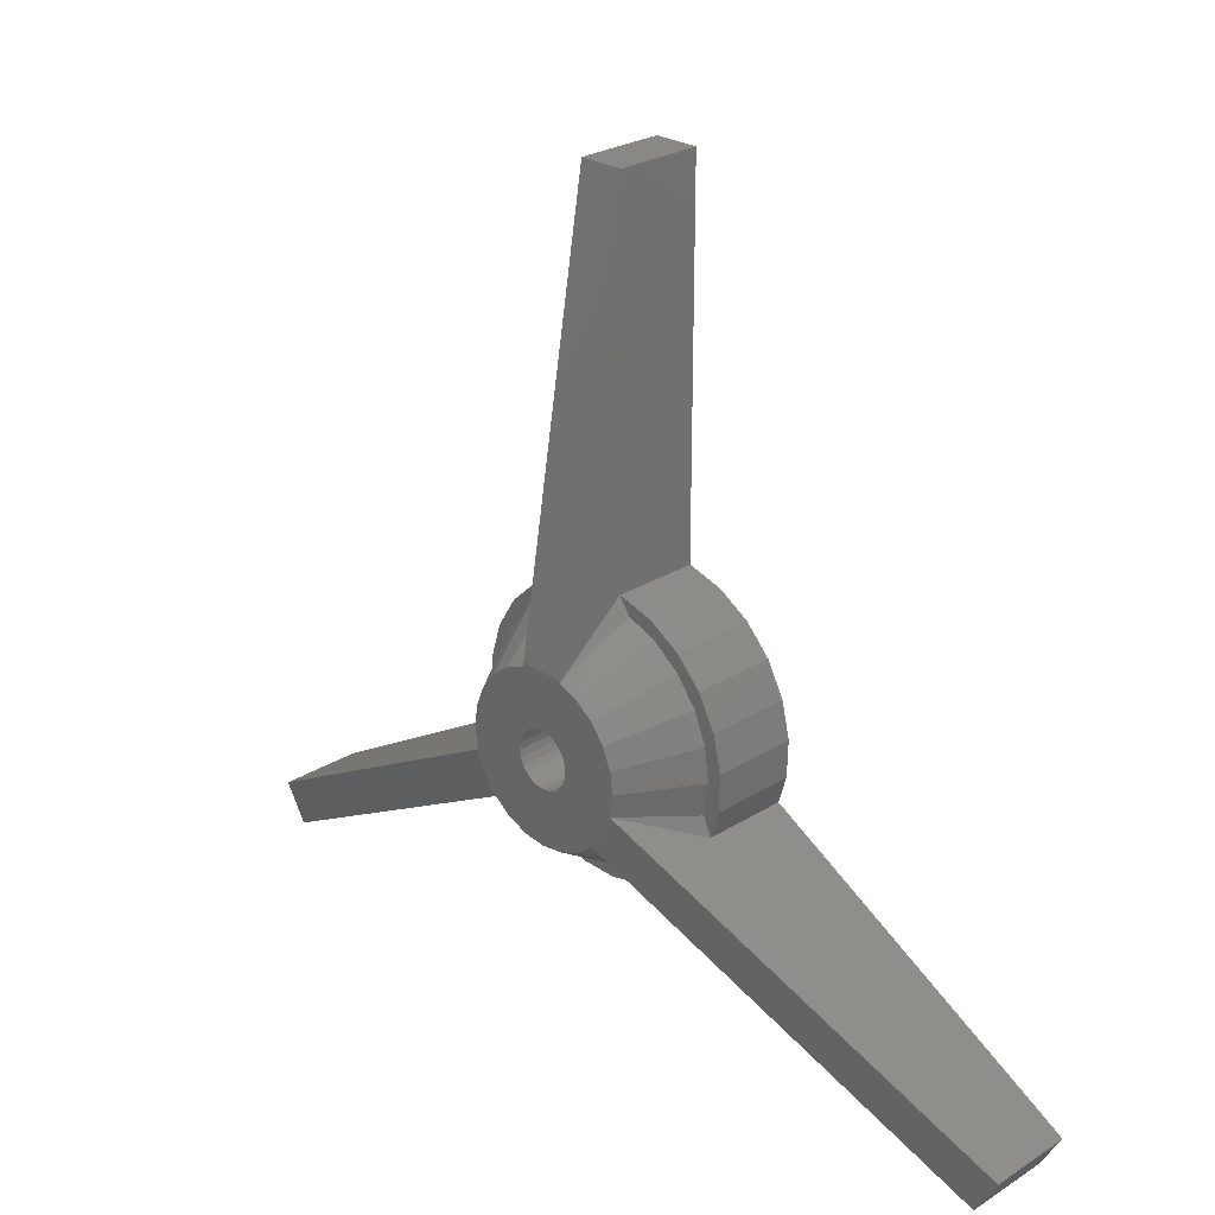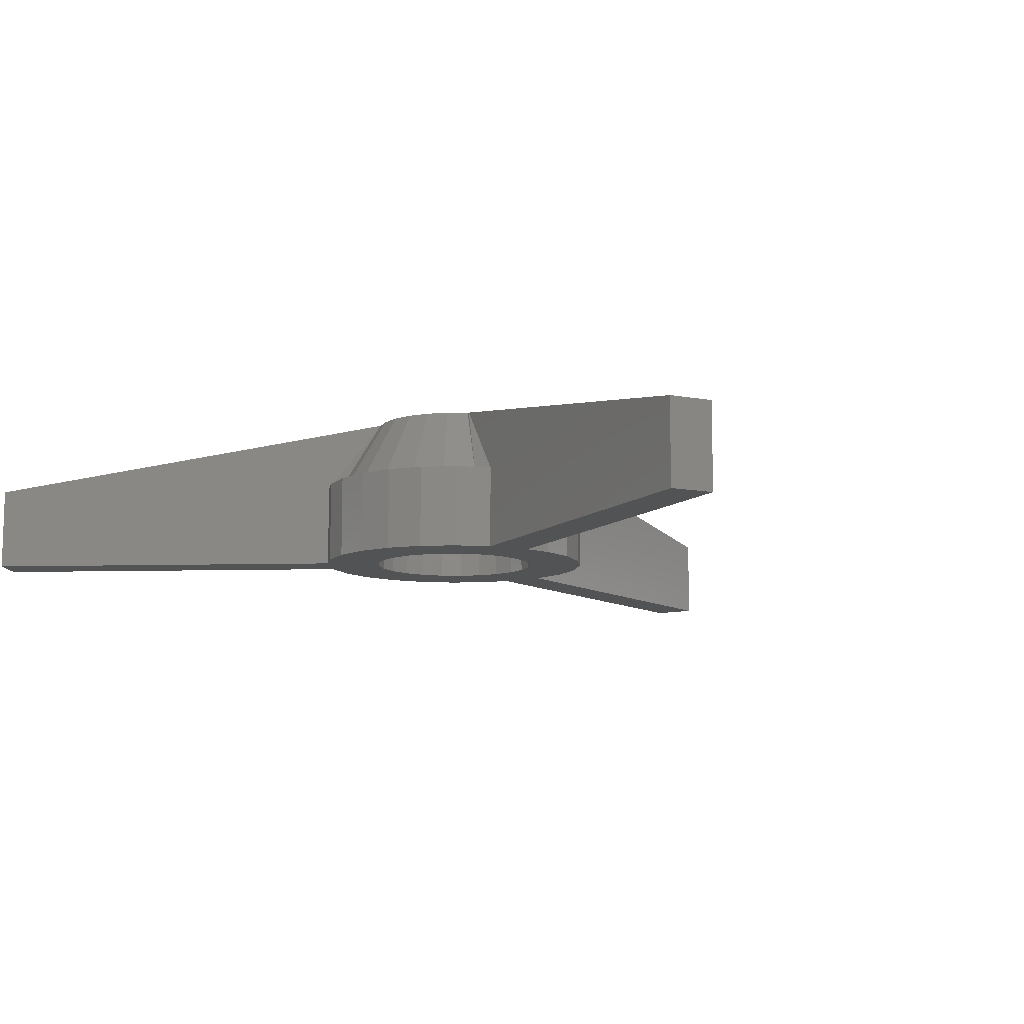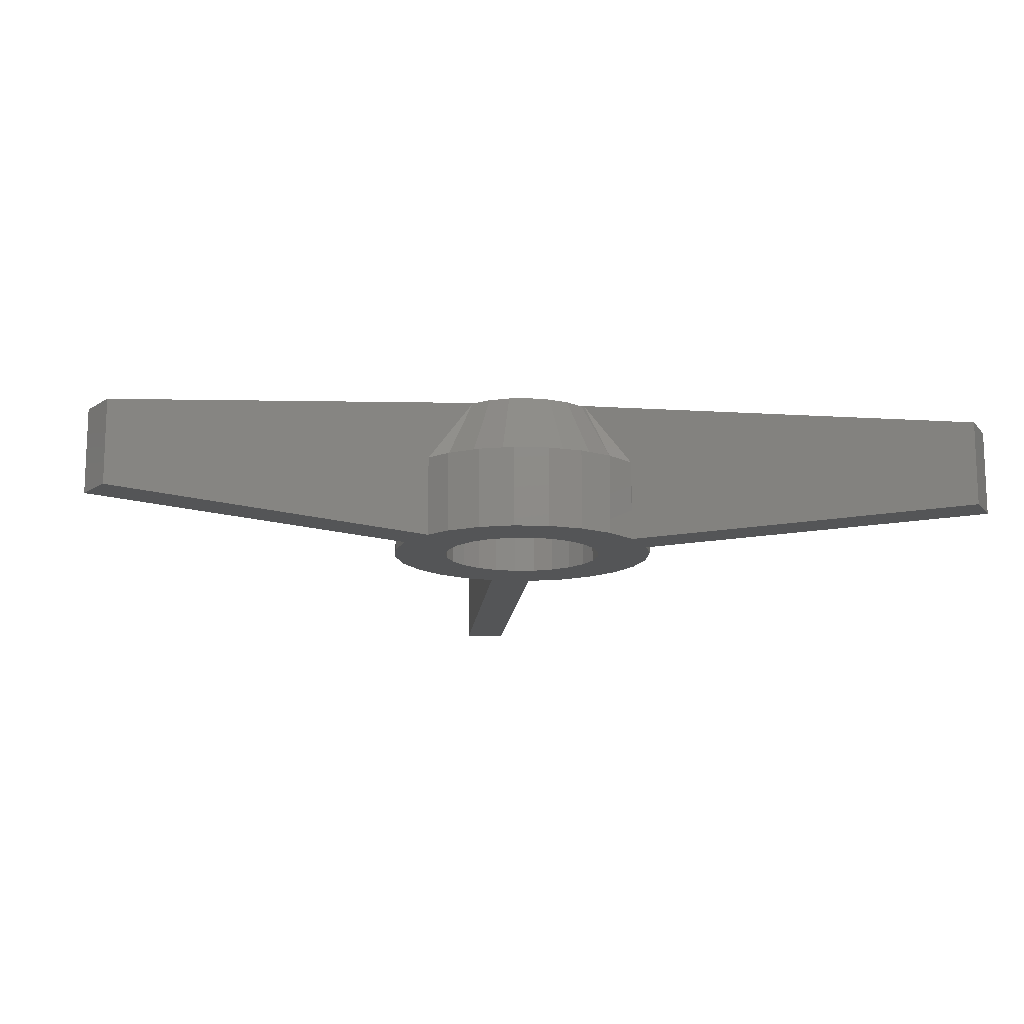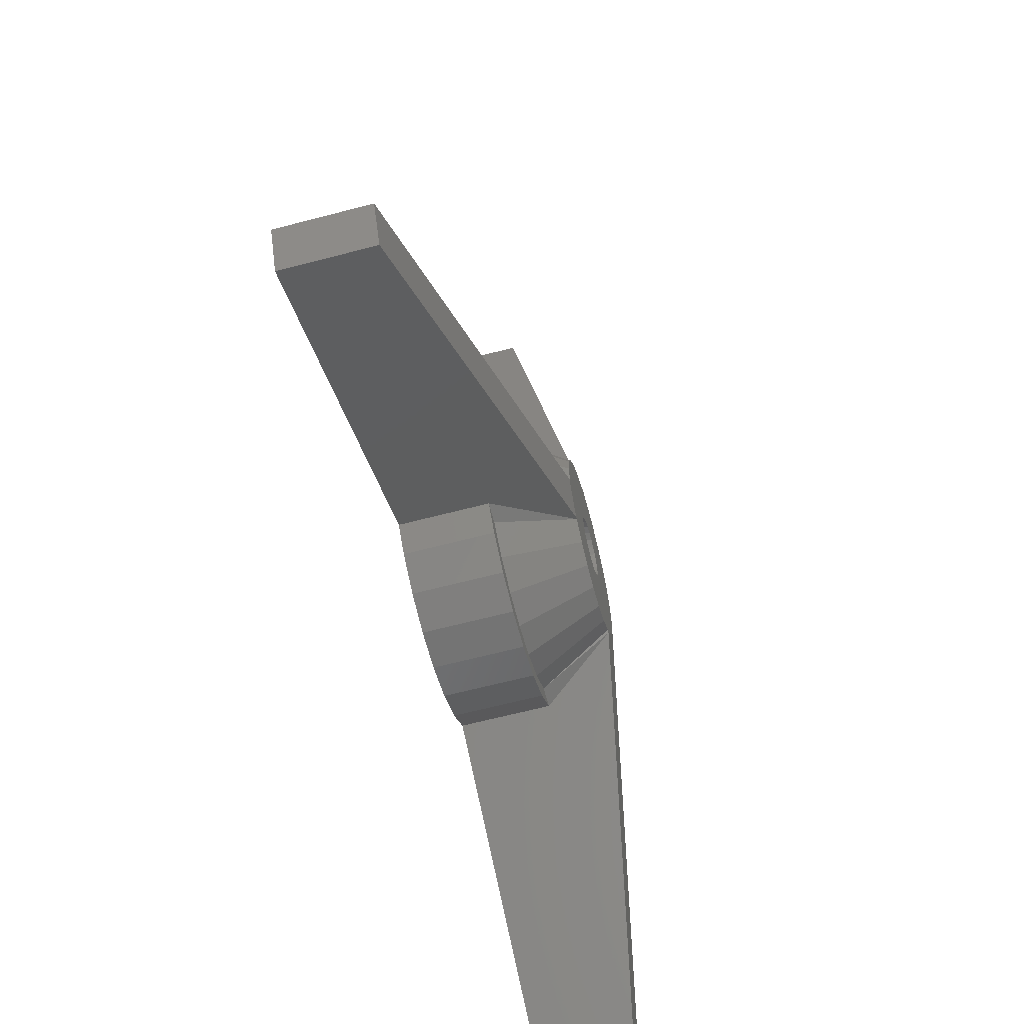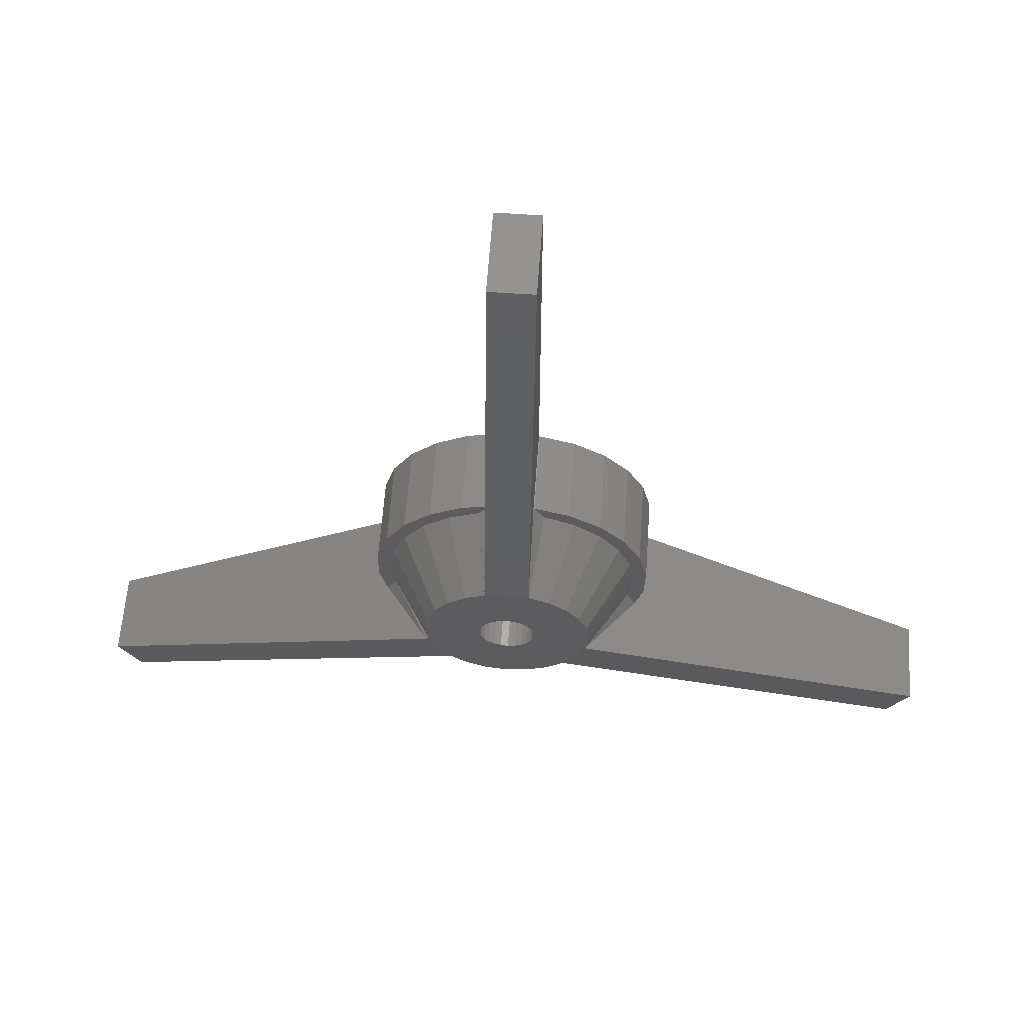
<metadata>
{"format":"stl","ext":"stl","renderer":"f3d","projection":"perspective","resolution":1024,"background":"white","views":[{"elev":26.3,"azim":45.4,"up":"+Y"},{"elev":-10.0,"azim":33.6,"up":"+Z"},{"elev":-13.8,"azim":-5.4,"up":"+Z"},{"elev":-64.4,"azim":-75.2,"up":"+Y"},{"elev":60.3,"azim":4.0,"up":"+Y"}]}
</metadata>
<code>
# stl→obj: 217 verts, 434 faces
v 4.103 9.12 2
v 6.323 7.747 -4
v 4.103 9.12 -4
v 6.323 7.747 2
v 8.113 5.846 2
v 8.113 5.846 -4
v 9.35 3.547 2
v 9.35 3.547 -4
v 9.949 1.007 2
v 9.949 1.007 -4
v 9.871 -1.603 2
v 9.871 -1.603 -4
v 9.281 -3.565 2
v 9.281 -3.565 -4
v 7.773 -6.281 -4
v 7.747 -6.323 2
v 7.747 -6.323 -4
v 7.773 -6.281 2
v 5.846 -8.113 -4
v 5.846 -8.113 2
v 3.547 -9.35 -4
v 3.547 -9.35 2
v 1.007 -9.949 -4
v 1.007 -9.949 2
v -1.603 -9.871 -4
v -1.603 -9.871 2
v -4.103 -9.12 -4
v -4.103 -9.12 2
v -6.323 -7.747 -4
v -6.323 -7.747 2
v -9.871 1.603 2
v -9.949 -1.007 -4
v -9.949 -1.007 2
v -9.871 1.603 -4
v -9.12 4.103 2
v -9.12 4.103 -4
v -7.747 6.323 2
v -7.747 6.323 -4
v -5.846 8.113 -4
v -5.846 8.113 2
v -3.547 9.35 -4
v -3.547 9.35 2
v -1.553 9.82 2
v -1.553 9.82 -4
v 1.553 9.872 -4
v 1.603 9.871 2
v 1.603 9.871 -4
v 1.553 9.872 2
v -4.42 -4.345 7
v -5.796 -1.553 7
v -5.973 -1.655 7
v -5.196 3 7
v -4.383 4.059 7
v -4.243 -4.243 7
v -4.243 4.243 7
v -3.768 -4.607 7
v -3 5.196 7
v -3 -5.196 7
v -1.553 -5.796 7
v -1.999 -0.07675 7
v -1.911 -0.5914 7
v -1.692 -1.066 7
v -1.359 -1.467 7
v -0.1355 -5.982 7
v -0.9328 -1.769 7
v -0.4431 -1.95 7
v 0.07675 -1.999 7
v -3.261e-15 -6 7
v 1.553 -5.796 7
v 0.5914 -1.911 7
v 1.066 -1.692 7
v 1.467 -1.359 7
v 1.769 -0.9328 7
v 3 -5.196 7
v 1.95 -0.4431 7
v 1.999 0.07675 7
v -5.934 0.4994 7
v -6 3.261e-15 7
v -5.796 1.553 7
v -1.553 5.796 7
v -1.965 0.2879 7
v -1.95 0.4431 7
v -1.769 0.9328 7
v -1.467 1.359 7
v -1.553 6 7
v 1.553 6 7
v -1.066 1.692 7
v -0.5914 1.911 7
v -0.07675 1.999 7
v 0.4431 1.95 7
v 0.9328 1.769 7
v 1.359 1.467 7
v 1.553 5.796 7
v 1.692 1.066 7
v 3 5.196 7
v 1.911 0.5914 7
v 4.243 -4.243 7
v 4.243 4.243 7
v 4.42 -4.345 7
v 5.196 3 7
v 5.796 -1.553 7
v 5.973 -1.655 7
v 5.796 1.553 7
v 5.982 -0.1355 7
v 6 -7.931e-15 7
v -7.728 -6.255 2
v -7.728 -6.255 -4
v -31.95 -16.66 2
v -30.4 -19.34 -4
v -30.4 -19.34 2
v -31.95 -16.66 -4
v -9.35 -3.547 -4
v -9.35 -3.547 2
v -9.326 -3.591 2
v -9.326 -3.591 -4
v 30.4 -19.34 -4
v 31.95 -16.66 2
v 30.4 -19.34 2
v 31.95 -16.66 -4
v -1.553 36 2
v 1.553 36 -4
v -1.553 36 -4
v 1.553 36 2
v -1.553 5.796 -4
v 3.339e-15 6 -4
v 1.553 5.796 -4
v 3 5.196 -4
v 4.243 4.243 -4
v 5.196 3 -4
v 5.796 1.553 -4
v 6 -7.968e-15 -4
v -5.796 -1.553 -4
v -6 3.223e-15 -4
v -5.196 -3 -4
v -4.243 -4.243 -4
v -3 -5.196 -4
v -1.553 -5.796 -4
v -3.182e-15 -6 -4
v 1.553 -5.796 -4
v 3 -5.196 -4
v 4.243 -4.243 -4
v 5.196 -3 -4
v 5.796 -1.553 -4
v -5.796 1.553 -4
v -5.196 3 -4
v -4.243 4.243 -4
v -3 5.196 -4
v 8.693 -2.278 2
v 6.364 -6.313 2
v -8.693 -2.278 2
v -2.329 8.744 2
v 2.329 8.744 2
v 9 0.05111 2
v 4.5 7.845 2
v 6.364 6.415 2
v 7.794 4.551 2
v 8.693 2.38 2
v -6.364 -6.313 2
v -4.5 -7.743 2
v -2.329 -8.642 2
v -5.816e-15 -8.949 2
v 2.329 -8.642 2
v 4.5 -7.743 2
v -8.693 2.38 2
v -9 0.05111 2
v -7.794 4.551 2
v -6.364 6.415 2
v -4.5 7.845 2
v -4.243 -4.243 2
v -5.196 -3 2
v -5.796 -1.553 2
v -6 3.223e-15 2
v -5.796 1.553 2
v -5.196 3 2
v -4.243 4.243 2
v -3 5.196 2
v -1.553 5.796 2
v 3.339e-15 6 2
v 1.553 5.796 2
v 3 5.196 2
v 4.243 4.243 2
v 5.196 3 2
v 5.796 1.553 2
v 6 -7.968e-15 2
v 5.796 -1.553 2
v 5.196 -3 2
v 4.243 -4.243 2
v 3 -5.196 2
v 1.553 -5.796 2
v -3.182e-15 -6 2
v -1.553 -5.796 2
v -3 -5.196 2
v -1.999 -0.07675 2
v -1.965 0.2879 2
v -1.95 0.4431 2
v -1.769 0.9328 2
v -1.467 1.359 2
v -1.066 1.692 2
v -0.5914 1.911 2
v -0.07675 1.999 2
v 0.4431 1.95 2
v 0.9328 1.769 2
v 1.359 1.467 2
v 1.692 1.066 2
v 1.911 0.5914 2
v 1.999 0.07675 2
v -1.911 -0.5914 2
v -1.692 -1.066 2
v -1.359 -1.467 2
v -0.9328 -1.769 2
v -0.4431 -1.95 2
v 0.07675 -1.999 2
v 0.5914 -1.911 2
v 1.066 -1.692 2
v 1.467 -1.359 2
v 1.769 -0.9328 2
v 1.95 -0.4431 2
f 1 2 3
f 2 1 4
f 2 5 6
f 5 2 4
f 6 7 8
f 7 6 5
f 8 9 10
f 9 8 7
f 10 11 12
f 11 10 9
f 12 13 14
f 13 12 11
f 15 16 17
f 16 15 18
f 16 19 17
f 19 16 20
f 20 21 19
f 21 20 22
f 22 23 21
f 23 22 24
f 24 25 23
f 25 24 26
f 26 27 25
f 27 26 28
f 28 29 27
f 29 28 30
f 31 32 33
f 32 31 34
f 35 34 31
f 34 35 36
f 37 36 35
f 36 37 38
f 37 39 38
f 39 37 40
f 40 41 39
f 41 40 42
f 41 43 44
f 43 41 42
f 45 46 47
f 46 45 48
f 46 3 47
f 3 46 1
f 49 50 51
f 50 49 52
f 52 49 53
f 53 49 54
f 53 54 55
f 55 54 56
f 55 56 57
f 57 56 58
f 57 58 59
f 57 59 60
f 60 59 61
f 61 59 62
f 62 59 63
f 63 59 64
f 63 64 65
f 65 64 66
f 66 64 67
f 67 64 68
f 67 68 69
f 67 69 70
f 70 69 71
f 71 69 72
f 72 69 73
f 73 69 74
f 73 74 75
f 75 74 76
f 50 77 78
f 77 50 79
f 79 50 52
f 60 80 57
f 80 60 81
f 80 81 82
f 80 82 83
f 80 83 84
f 80 84 85
f 85 84 86
f 86 84 87
f 86 87 88
f 86 88 89
f 86 89 90
f 86 90 91
f 86 91 92
f 86 92 93
f 93 92 94
f 93 94 95
f 95 94 96
f 95 96 76
f 95 76 74
f 95 74 97
f 95 97 98
f 98 97 99
f 98 99 100
f 100 99 101
f 101 99 102
f 100 101 103
f 103 104 105
f 104 103 101
f 106 29 30
f 29 106 107
f 108 109 110
f 109 108 111
f 33 112 113
f 112 33 32
f 114 112 115
f 112 114 113
f 116 117 118
f 117 116 119
f 120 121 122
f 121 120 123
f 121 44 122
f 44 121 124
f 124 121 125
f 125 121 126
f 126 121 45
f 126 45 127
f 127 45 47
f 127 47 3
f 127 3 128
f 128 3 2
f 128 2 129
f 129 2 130
f 130 2 131
f 8 14 6
f 14 8 12
f 12 8 10
f 29 132 27
f 132 29 133
f 27 132 134
f 27 134 135
f 27 135 136
f 27 136 25
f 25 136 137
f 25 137 23
f 23 137 138
f 23 138 139
f 23 139 21
f 21 139 140
f 21 140 141
f 21 141 19
f 19 141 142
f 19 142 143
f 19 143 131
f 19 131 17
f 17 131 2
f 17 2 6
f 17 6 15
f 15 6 14
f 15 14 116
f 116 14 119
f 115 109 111
f 109 115 107
f 107 115 36
f 107 36 38
f 107 38 39
f 107 39 29
f 29 39 133
f 133 39 144
f 144 39 41
f 144 41 145
f 145 41 146
f 146 41 147
f 147 41 44
f 147 44 124
f 34 112 32
f 112 34 36
f 112 36 115
f 86 120 85
f 120 86 123
f 118 102 99
f 102 118 117
f 110 51 108
f 51 110 49
f 101 13 148
f 13 119 14
f 119 13 117
f 117 13 101
f 117 101 102
f 118 15 116
f 15 118 18
f 18 118 99
f 99 149 18
f 97 149 99
f 108 115 111
f 115 108 114
f 114 108 51
f 51 150 114
f 50 150 51
f 151 80 85
f 43 151 85
f 120 43 85
f 43 120 44
f 44 120 122
f 48 93 152
f 121 48 45
f 48 86 93
f 86 48 123
f 123 48 121
f 13 153 148
f 152 46 48
f 46 152 1
f 1 152 154
f 1 154 4
f 4 154 155
f 4 155 5
f 5 155 156
f 5 156 157
f 5 157 7
f 7 157 153
f 7 153 13
f 7 13 11
f 7 11 9
f 54 106 158
f 106 109 107
f 109 106 110
f 110 106 54
f 110 54 49
f 30 158 106
f 158 30 159
f 159 30 28
f 159 28 160
f 160 28 26
f 160 26 161
f 161 26 24
f 161 24 162
f 162 24 22
f 162 22 163
f 163 22 20
f 163 20 149
f 149 20 16
f 149 16 18
f 35 164 37
f 164 35 165
f 37 164 166
f 37 166 167
f 37 167 40
f 40 167 168
f 40 168 42
f 42 168 151
f 42 151 43
f 113 31 33
f 31 113 35
f 35 113 114
f 35 114 165
f 165 114 150
f 74 162 163
f 162 74 69
f 69 161 162
f 161 69 68
f 153 103 105
f 103 153 157
f 153 101 148
f 101 153 104
f 104 153 105
f 152 95 154
f 95 152 93
f 95 155 154
f 155 95 98
f 149 74 163
f 74 149 97
f 68 160 161
f 160 68 64
f 59 160 64
f 53 166 52
f 166 53 55
f 166 55 167
f 58 56 159
f 159 54 158
f 54 159 56
f 59 159 160
f 159 59 58
f 50 165 150
f 165 50 78
f 77 165 78
f 165 77 164
f 164 77 79
f 52 164 79
f 164 52 166
f 57 151 168
f 151 57 80
f 157 100 103
f 100 157 156
f 156 98 100
f 98 156 155
f 55 168 167
f 168 55 57
f 134 169 135
f 169 134 170
f 132 170 134
f 170 132 171
f 133 171 132
f 171 133 172
f 144 172 133
f 172 144 173
f 145 173 144
f 173 145 174
f 146 174 145
f 174 146 175
f 176 146 147
f 146 176 175
f 177 147 124
f 147 177 176
f 178 124 125
f 124 178 177
f 179 125 126
f 125 179 178
f 180 126 127
f 126 180 179
f 181 127 128
f 127 181 180
f 181 129 182
f 129 181 128
f 182 130 183
f 130 182 129
f 183 131 184
f 131 183 130
f 184 143 185
f 143 184 131
f 185 142 186
f 142 185 143
f 186 141 187
f 141 186 142
f 188 141 140
f 141 188 187
f 189 140 139
f 140 189 188
f 190 139 138
f 139 190 189
f 191 138 137
f 138 191 190
f 192 137 136
f 137 192 191
f 169 136 135
f 136 169 192
f 177 193 176
f 193 177 194
f 194 177 195
f 195 177 196
f 196 177 197
f 197 177 178
f 197 178 198
f 198 178 199
f 199 178 200
f 200 178 201
f 201 178 179
f 201 179 202
f 202 179 203
f 203 179 204
f 204 179 180
f 204 180 205
f 205 180 206
f 206 180 188
f 188 180 187
f 187 180 181
f 187 181 186
f 186 181 182
f 186 182 185
f 185 182 183
f 185 183 184
f 173 171 172
f 171 173 174
f 171 174 170
f 170 174 169
f 169 174 175
f 169 175 192
f 192 175 176
f 192 176 191
f 191 176 193
f 191 193 207
f 191 207 208
f 191 208 209
f 191 209 190
f 190 209 210
f 190 210 211
f 190 211 212
f 190 212 189
f 189 212 213
f 189 213 214
f 189 214 215
f 189 215 216
f 189 216 188
f 188 216 217
f 188 217 206
f 90 200 201
f 200 90 89
f 89 199 200
f 199 89 88
f 88 198 199
f 198 88 87
f 87 197 198
f 197 87 84
f 197 83 196
f 83 197 84
f 196 82 195
f 82 196 83
f 195 81 194
f 81 195 82
f 194 60 193
f 60 194 81
f 193 61 207
f 61 193 60
f 207 62 208
f 62 207 61
f 208 63 209
f 63 208 62
f 63 210 209
f 210 63 65
f 65 211 210
f 211 65 66
f 66 212 211
f 212 66 67
f 67 213 212
f 213 67 70
f 70 214 213
f 214 70 71
f 71 215 214
f 215 71 72
f 73 215 72
f 215 73 216
f 75 216 73
f 216 75 217
f 76 217 75
f 217 76 206
f 96 206 76
f 206 96 205
f 94 205 96
f 205 94 204
f 92 204 94
f 204 92 203
f 92 202 203
f 202 92 91
f 91 201 202
f 201 91 90

</code>
